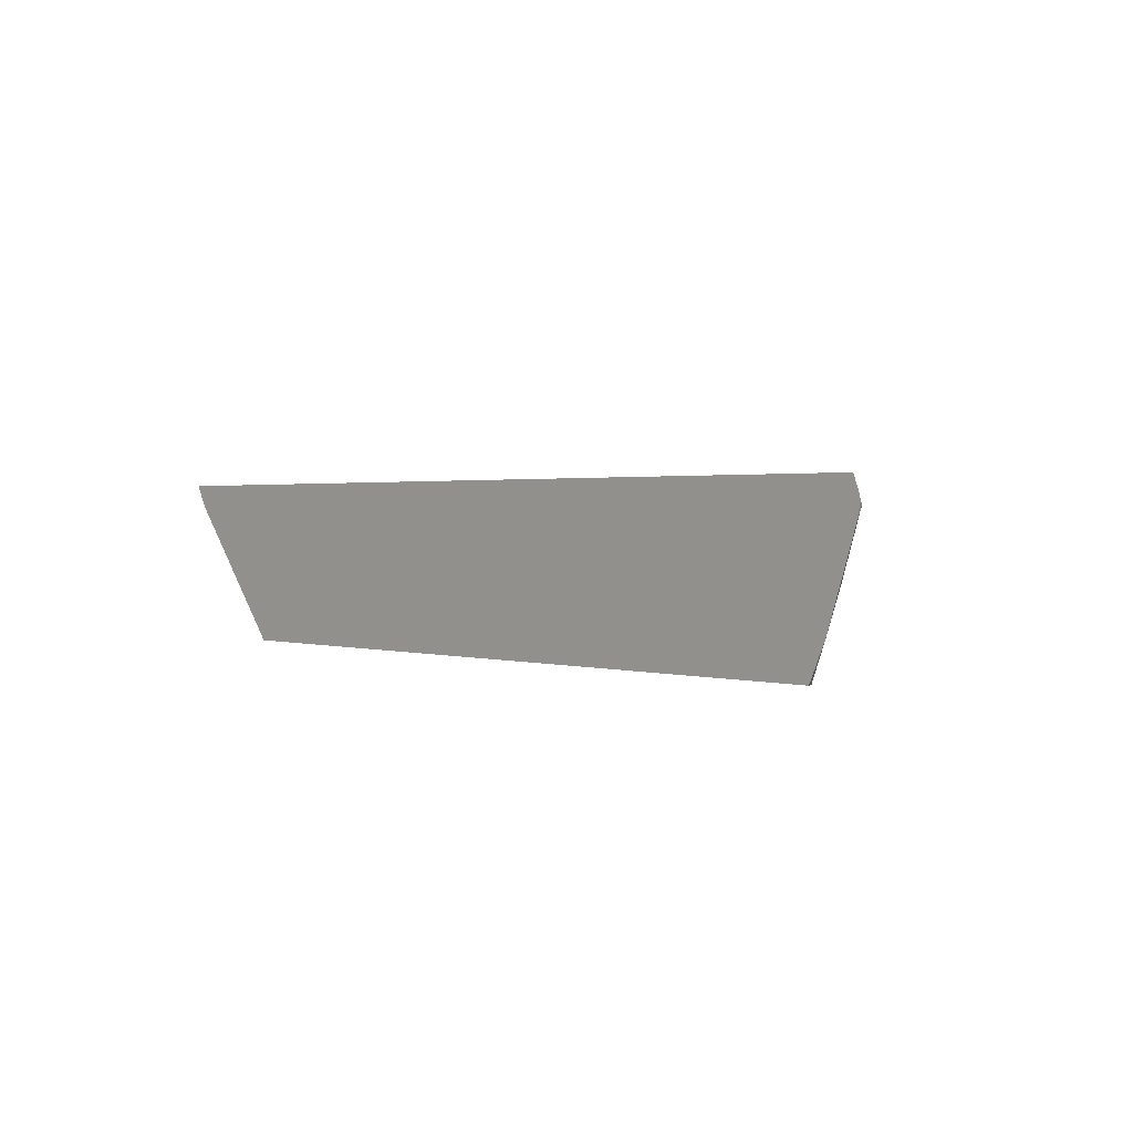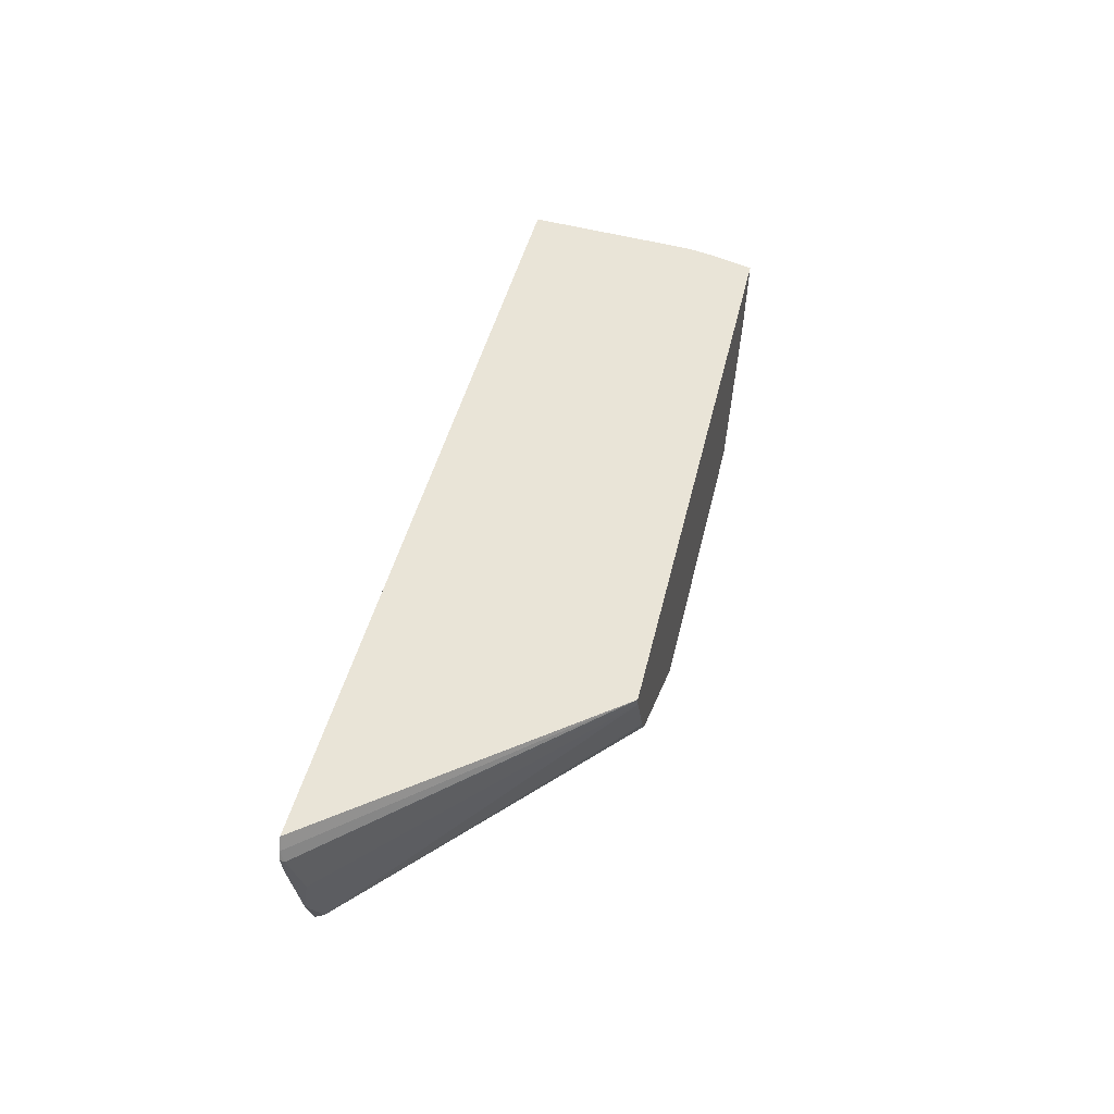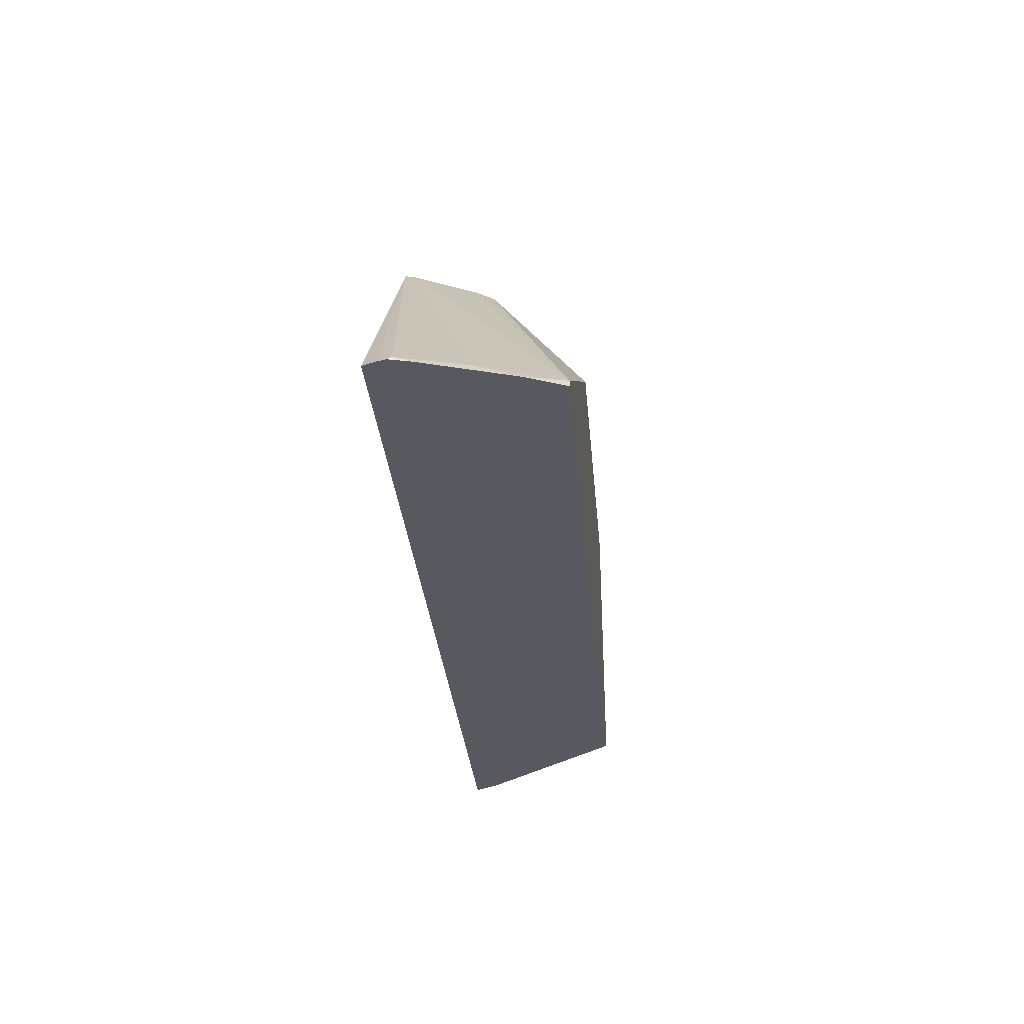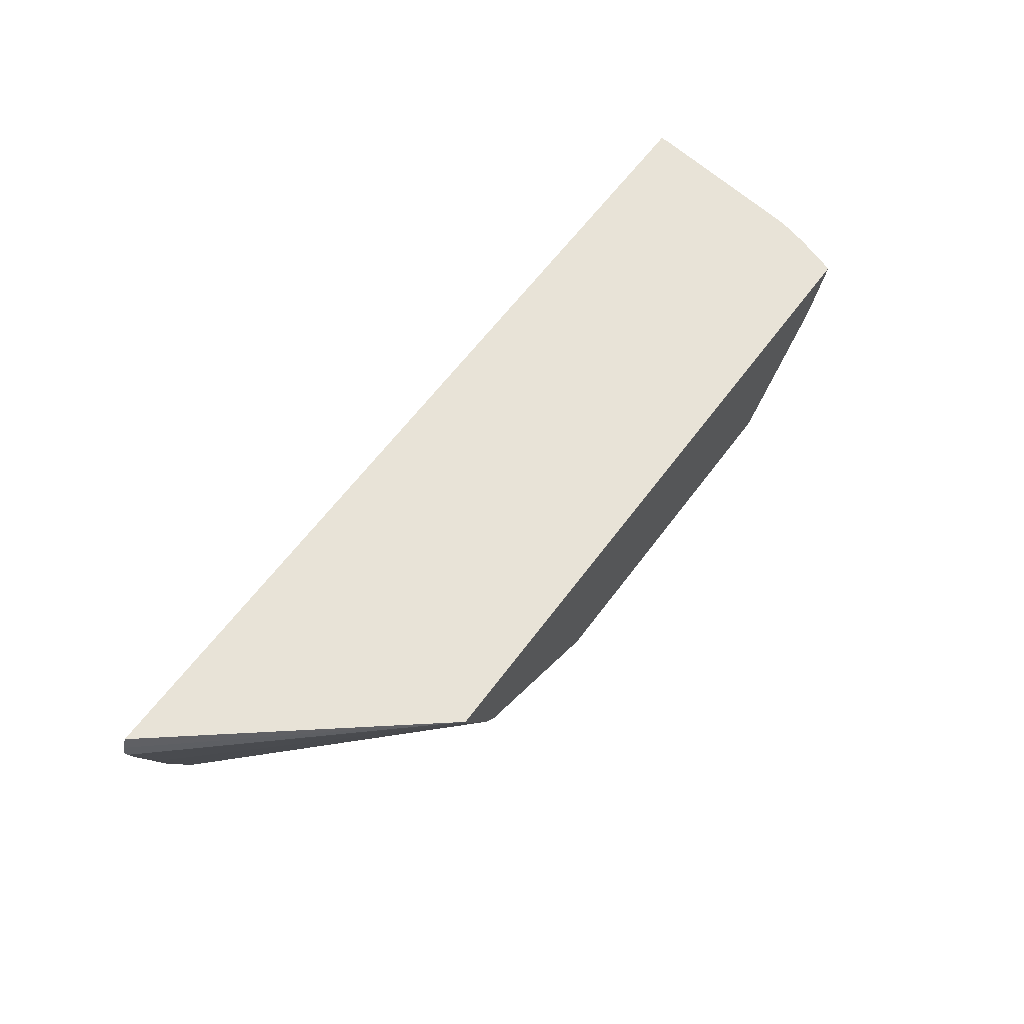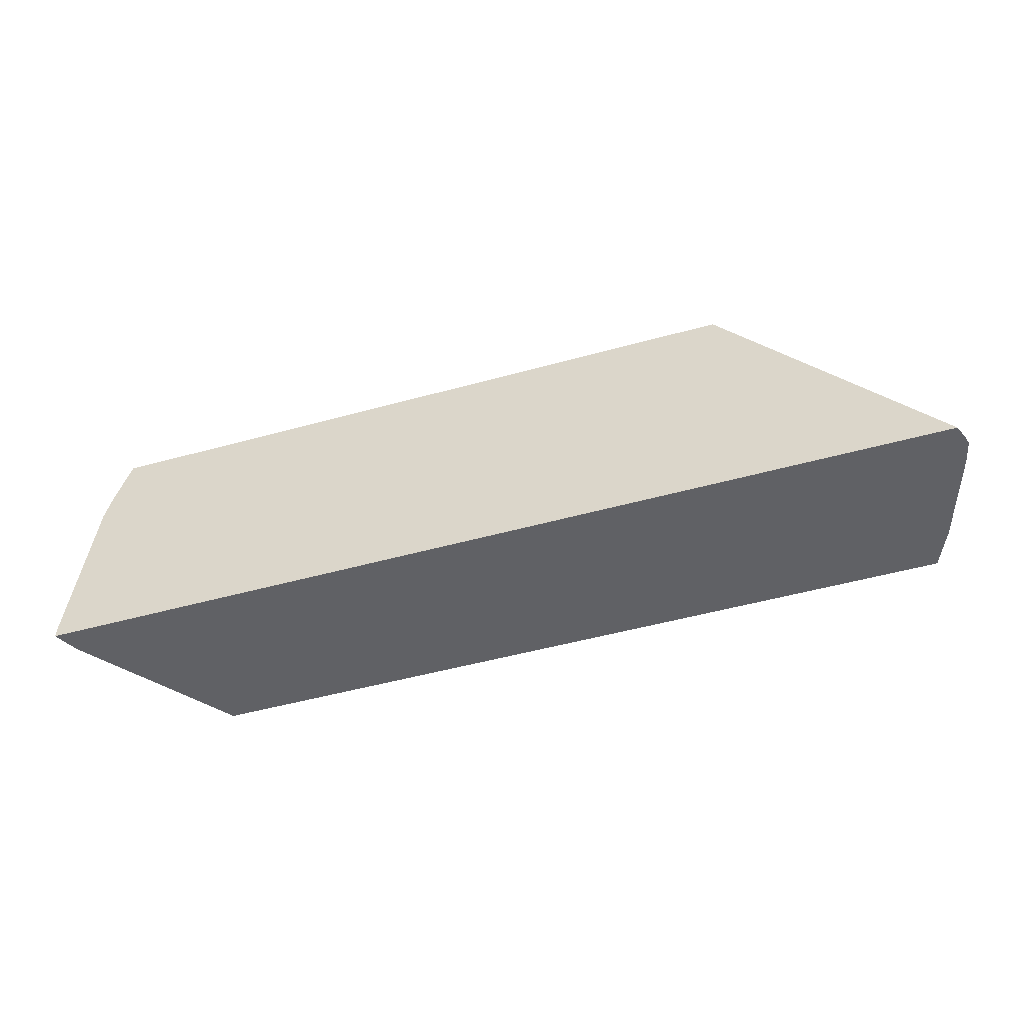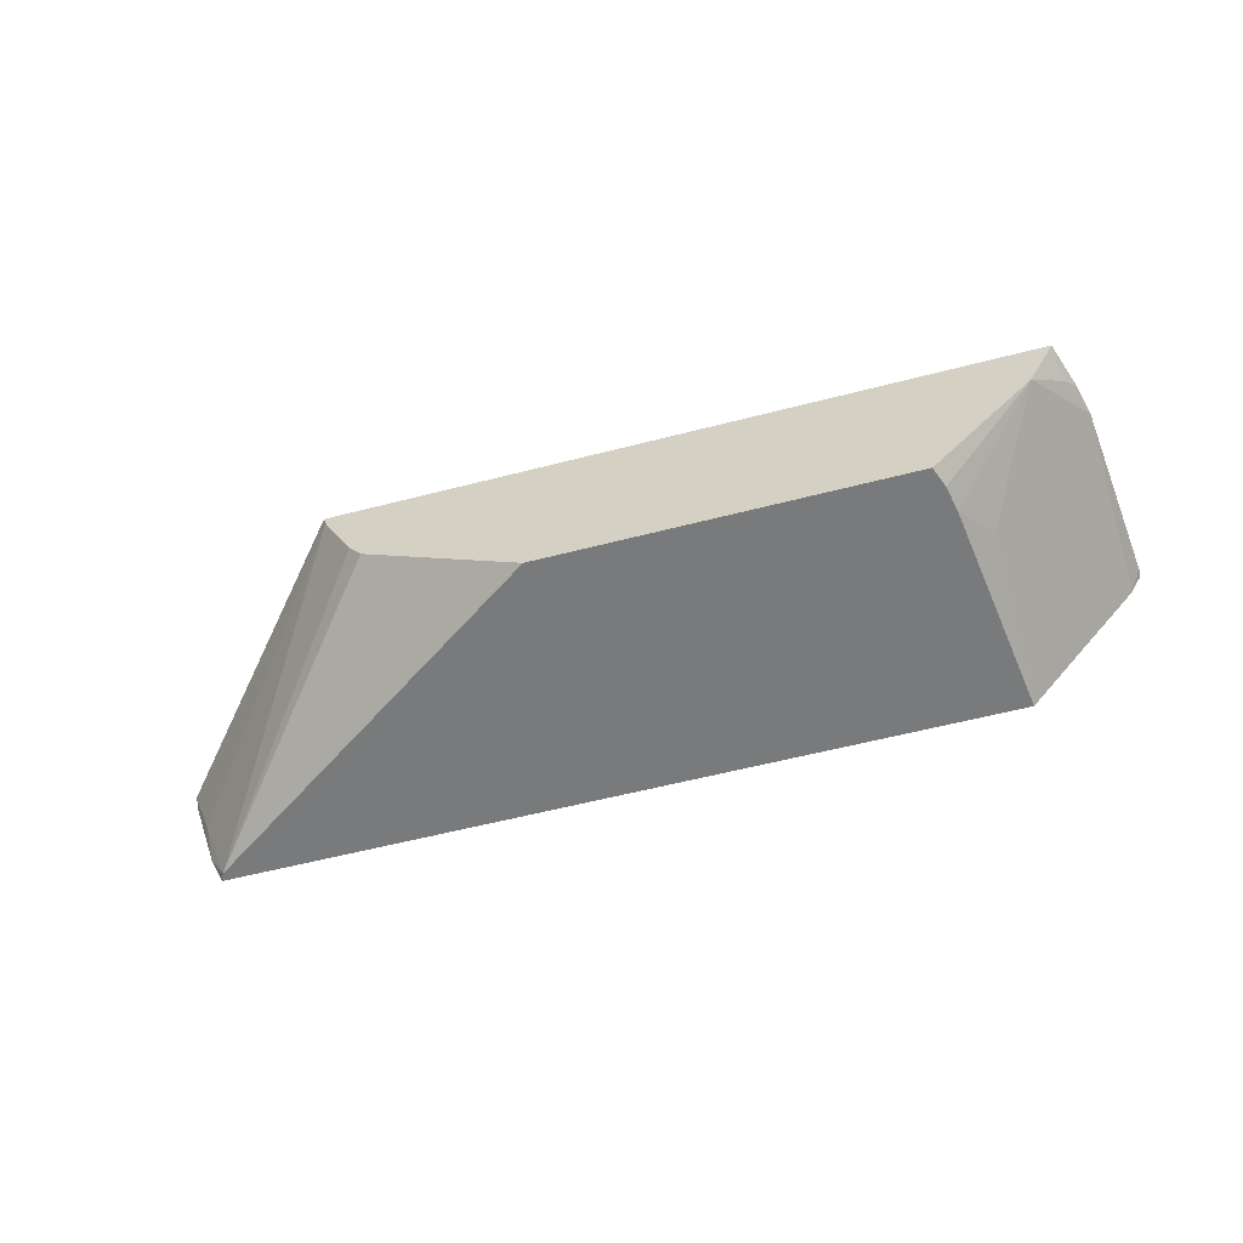
<metadata>
{"format":"obj","ext":"obj","renderer":"f3d","projection":"perspective","resolution":1024,"background":"white","views":[{"elev":1.5,"azim":-132.9,"up":"+Y"},{"elev":43.1,"azim":-77.4,"up":"+Y"},{"elev":-30.4,"azim":-85.1,"up":"+Z"},{"elev":62.1,"azim":-53.5,"up":"+Y"},{"elev":-48.9,"azim":-162.8,"up":"+Z"},{"elev":-58.0,"azim":15.0,"up":"+Y"}]}
</metadata>
<code>
v 0.8688 -0.1165 0.004622
v 0.8688 -0.1165 0.009969
v 0.8674 -0.1192 0.004622
v 0.1891 -0.1165 0.004622
v 0.8684 -0.1172 0.01067
v 0.8598 -0.1334 0.004622
v 0.8539 -0.1165 0.1364
v 0.1853 -0.1259 0.004622
v 0.3439 -0.1165 0.1917
v 0.817 -0.1563 0.1917
v 0.817 -0.1776 0.06395
v 0.7747 -0.2387 0.008596
v 0.7752 -0.2387 0.004622
v 0.848 -0.1165 0.1591
v 0.8392 -0.1279 0.1705
v 0.1835 -0.1325 0.004622
v 0.1847 -0.135 0.007113
v 0.8368 -0.1165 0.1917
v 0.3447 -0.1195 0.1917
v 0.7743 -0.2202 0.1279
v 0.8242 -0.142 0.1917
v 0.7439 -0.2386 0.1917
v 0.7494 -0.2387 0.1769
v 0.7534 -0.2387 0.1578
v 0.2208 -0.2387 0.004622
v 0.8312 -0.1279 0.1917
v 0.1872 -0.1475 0.004622
v 0.2025 -0.1811 0.01067
v 0.3457 -0.1232 0.1917
v 0.7436 -0.2387 0.1917
v 0.2238 -0.2387 0.01067
v 0.2086 -0.2114 0.004622
v 0.3676 -0.1659 0.1917
v 0.4886 -0.2387 0.1917
v 0.3765 -0.1776 0.1917
f 12 20 24
f 12 23 30
f 12 24 23
f 12 34 31
f 12 30 34
f 11 20 12
f 9 26 18
f 10 23 24
f 10 22 23
f 10 15 21
f 9 21 26
f 12 31 25
f 9 10 21
f 10 24 20
f 12 25 13
f 28 31 29
f 15 18 26
f 15 26 21
f 16 27 17
f 17 27 28
f 17 28 29
f 17 29 19
f 22 30 23
f 25 31 32
f 27 32 28
f 28 32 31
f 29 31 33
f 31 35 33
f 31 34 35
f 9 22 10
f 14 18 15
f 9 30 22
f 10 20 11
f 9 35 34
f 1 7 2
f 1 14 7
f 1 18 14
f 1 9 18
f 1 4 9
f 1 8 4
f 2 5 6
f 1 16 8
f 1 32 27
f 1 25 32
f 1 13 25
f 1 6 13
f 1 2 3
f 9 34 30
f 1 27 16
f 2 6 3
f 1 3 6
f 4 8 9
f 2 7 5
f 9 29 33
f 9 19 29
f 9 17 19
f 8 17 9
f 8 16 17
f 9 33 35
f 7 14 15
f 6 12 13
f 6 11 12
f 6 10 11
f 6 7 10
f 5 7 6
f 7 15 10

</code>
